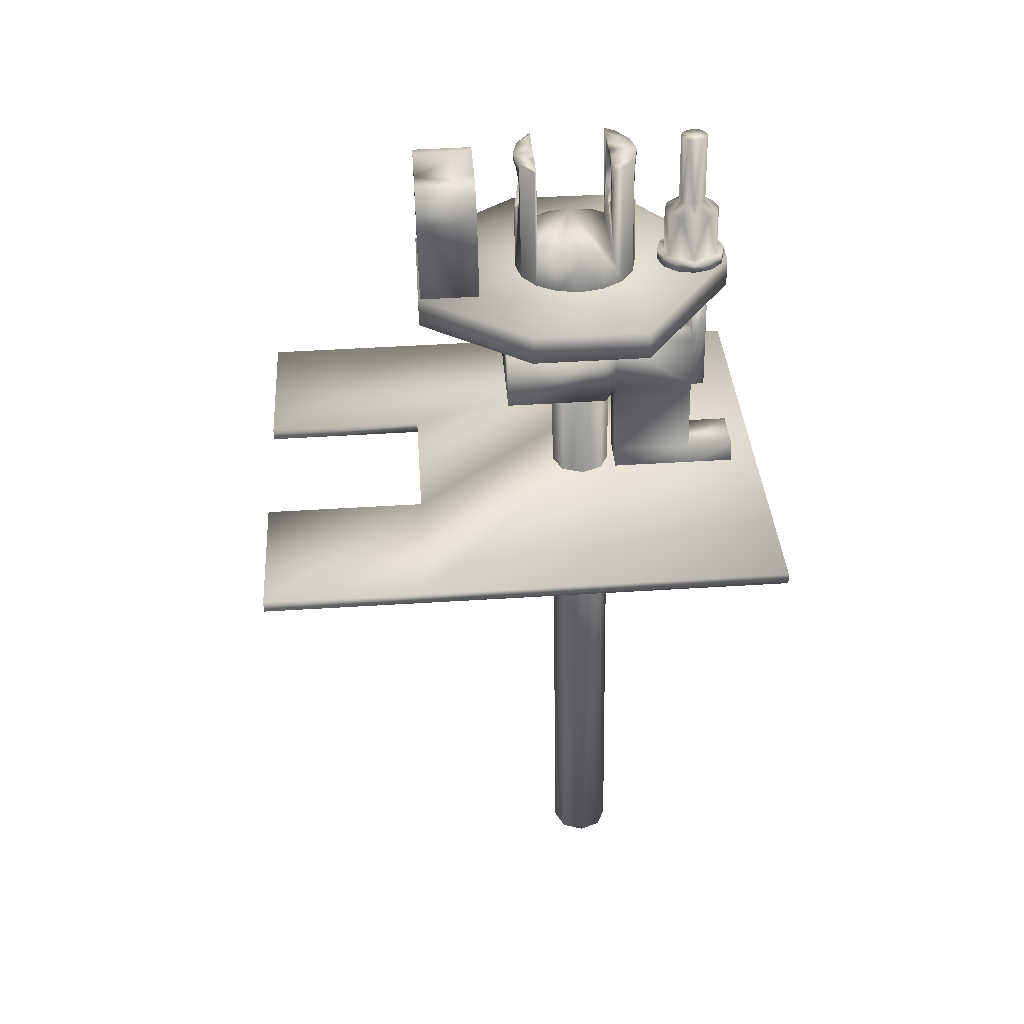
<metadata>
{"format":"obj","ext":"obj","renderer":"f3d","projection":"perspective","resolution":1024,"background":"white","views":[{"elev":35.5,"azim":86.3,"up":"+Z"}]}
</metadata>
<code>
v 0.363 0.687 -25.01
v -0.1066 0.687 -25.01
v 0.363 1.131 -25
v -0.1066 1.131 -25
v 0.363 1.433 -25
v -0.1066 1.433 -25
v 0.363 1.877 -24.99
v -0.1066 1.877 -24.99
v 0.363 0.6822 -24.75
v -0.1066 0.6822 -24.75
v 0.363 1.429 -24.74
v -0.1066 1.429 -24.74
v 0.363 1.872 -24.73
v -0.1066 1.872 -24.73
v 0.5995 -0.4288 -24.03
v -0.3431 -0.4288 -24.03
v 0.5995 0.5354 -24.01
v -0.3431 0.5354 -24.01
v 0.363 0.6686 -24.01
v -0.1066 0.6686 -24.01
v 0.363 1.415 -24
v -0.1066 1.415 -24
v 0.363 1.541 -23.99
v -0.1066 1.541 -23.99
v 0.5995 -0.4383 -23.52
v -0.3431 -0.4383 -23.52
v 0.5995 0.5259 -23.5
v -0.3431 0.5259 -23.5
v 0.363 0.6591 -23.5
v -0.1066 0.6591 -23.5
v 0.363 1.405 -23.48
v -0.1066 1.405 -23.48
v 0.363 1.532 -23.48
v -0.1066 1.532 -23.48
v 0.363 1.399 -23.11
v -0.1066 1.399 -23.11
v 0.363 1.525 -23.11
v -0.1066 1.525 -23.11
f 38 36 32
f 38 32 34
f 37 38 34
f 37 34 33
f 35 37 31
f 37 33 31
f 36 35 31
f 36 31 32
f 33 23 21
f 33 21 31
f 38 37 35
f 38 35 36
f 24 34 22
f 34 32 22
f 23 24 22
f 23 22 21
f 26 16 28
f 16 18 28
f 25 26 28
f 25 28 27
f 15 25 27
f 15 27 17
f 16 15 17
f 16 17 18
f 28 18 20
f 28 20 30
f 27 28 30
f 27 30 29
f 17 27 19
f 27 29 19
f 18 17 19
f 18 19 20
f 32 30 22
f 30 20 22
f 33 34 24
f 33 24 23
f 29 31 21
f 29 21 19
f 26 25 15
f 26 15 16
f 2 1 3
f 2 3 4
f 1 5 3
f 5 7 3
f 13 7 5
f 13 5 11
f 14 13 11
f 14 11 12
f 8 14 6
f 14 12 6
f 4 8 6
f 4 6 2
f 1 2 10
f 1 10 9
f 5 1 11
f 1 9 11
f 8 7 13
f 8 13 14
f 2 6 12
f 2 12 10
f 12 11 21
f 12 21 22
f 3 7 8
f 3 8 4
f 21 11 9
f 21 9 19
f 10 12 22
f 10 22 20
f 32 31 29
f 32 29 30
f 19 9 10
f 19 10 20
v 0.169 0.1494 -30.02
v 0.3689 0.2322 -30.02
v -0.03079 0.2322 -30.02
v 0.4517 0.432 -30.01
v 0.169 0.432 -30.01
v -0.1136 0.432 -30.01
v 0.3689 0.6318 -30.01
v -0.0308 0.6318 -30.01
v 0.169 0.7146 -30.01
v 0.169 0.08575 -26.55
v 0.3689 0.1685 -26.55
v -0.03081 0.1685 -26.55
v 0.4517 0.3683 -26.55
v -0.1136 0.3683 -26.55
v 0.3689 0.5681 -26.54
v -0.03081 0.5681 -26.54
v 0.169 0.6509 -26.54
v 0.169 0.02206 -23.09
v 0.3689 0.1048 -23.08
v -0.03083 0.1048 -23.08
v 0.4516 0.3046 -23.08
v 0.169 0.3046 -23.08
v -0.1136 0.3046 -23.08
v 0.3689 0.5044 -23.08
v -0.03083 0.5044 -23.08
v 0.169 0.5872 -23.08
f 60 61 63
f 43 46 44
f 60 63 64
f 43 47 46
f 60 64 62
f 43 45 47
f 60 62 59
f 43 42 45
f 60 59 57
f 43 40 42
f 60 57 56
f 43 39 40
f 60 56 58
f 41 39 43
f 60 58 61
f 43 44 41
f 41 44 52
f 41 52 50
f 50 52 61
f 50 61 58
f 39 41 48
f 41 50 48
f 48 50 56
f 50 58 56
f 40 39 48
f 40 48 49
f 49 48 56
f 49 56 57
f 42 40 51
f 40 49 51
f 51 49 59
f 49 57 59
f 45 42 53
f 42 51 53
f 53 51 59
f 53 59 62
f 47 45 53
f 47 53 55
f 55 53 64
f 53 62 64
f 46 47 54
f 47 55 54
f 54 55 64
f 54 64 63
f 44 46 54
f 44 54 52
f 52 54 61
f 54 63 61
v 0.1219 1.047 -22.71
v 0.2848 1.091 -22.71
v -0.04097 1.091 -22.71
v 0.1219 1.112 -22.71
v 0.2526 1.147 -22.71
v -0.008743 1.147 -22.71
v 0.404 1.21 -22.71
v -0.1602 1.21 -22.71
v 0.3482 1.242 -22.71
v -0.1044 1.242 -22.71
v 0.4477 1.373 -22.71
v 0.3832 1.373 -22.71
v 0.1219 1.373 -22.71
v -0.1394 1.373 -22.71
v -0.2038 1.373 -22.71
v 0.3482 1.504 -22.7
v -0.1044 1.504 -22.7
v 0.404 1.536 -22.7
v -0.1602 1.536 -22.7
v 0.2526 1.599 -22.7
v -0.008745 1.599 -22.7
v 0.1219 1.634 -22.7
v 0.2848 1.655 -22.7
v -0.04097 1.655 -22.7
v 0.1219 1.699 -22.7
v 0.1219 1.045 -22.6
v 0.2848 1.089 -22.6
v -0.04097 1.089 -22.6
v 0.1219 1.11 -22.6
v 0.2526 1.145 -22.6
v -0.008744 1.145 -22.6
v 0.404 1.208 -22.6
v -0.1602 1.208 -22.6
v 0.3482 1.24 -22.6
v -0.1044 1.24 -22.6
v 0.4477 1.371 -22.59
v 0.3832 1.371 -22.59
v -0.1394 1.371 -22.59
v -0.2038 1.371 -22.59
v 0.3482 1.502 -22.59
v -0.1044 1.502 -22.59
v 0.404 1.534 -22.59
v -0.1602 1.534 -22.59
v 0.2526 1.597 -22.59
v -0.008745 1.597 -22.59
v 0.1219 1.632 -22.59
v 0.2848 1.653 -22.59
v -0.04097 1.653 -22.59
v 0.1219 1.697 -22.59
v 0.1219 1.102 -22.17
v 0.2526 1.137 -22.17
v -0.008746 1.137 -22.17
v 0.3482 1.232 -22.17
v -0.1044 1.232 -22.17
v 0.3832 1.363 -22.17
v -0.1394 1.363 -22.17
v 0.3482 1.494 -22.16
v -0.1044 1.494 -22.16
v 0.2526 1.589 -22.16
v -0.008748 1.589 -22.16
v 0.1219 1.624 -22.16
v 0.1219 1.235 -22.07
v 0.1853 1.252 -22.07
v 0.05856 1.252 -22.07
v 0.2316 1.298 -22.07
v 0.01218 1.298 -22.07
v 0.2486 1.361 -22.07
v -0.00479 1.361 -22.07
v 0.2316 1.425 -22.07
v 0.01218 1.425 -22.07
v 0.1853 1.471 -22.07
v 0.05856 1.471 -22.07
v 0.1219 1.488 -22.07
v 0.1219 1.223 -21.41
v 0.1852 1.239 -21.41
v 0.05855 1.239 -21.41
v 0.2316 1.286 -21.41
v 0.01218 1.286 -21.41
v 0.2486 1.349 -21.41
v 0.1219 1.349 -21.41
v -0.004794 1.349 -21.41
v 0.2316 1.413 -21.41
v 0.01218 1.413 -21.41
v 0.1852 1.459 -21.41
v 0.05855 1.459 -21.41
v 0.1219 1.476 -21.41
f 77 76 80
f 144 146 143
f 77 80 84
f 144 148 146
f 77 84 86
f 144 150 148
f 77 86 85
f 144 149 150
f 77 85 81
f 144 147 149
f 77 81 78
f 144 145 147
f 77 78 74
f 144 142 145
f 77 74 70
f 144 140 142
f 77 70 68
f 144 138 140
f 77 68 69
f 144 139 138
f 77 69 73
f 144 141 139
f 77 73 76
f 144 143 141
f 111 106 104
f 111 104 108
f 113 111 108
f 113 108 110
f 112 113 109
f 113 110 109
f 107 112 105
f 112 109 105
f 103 107 105
f 103 105 102
f 97 103 99
f 103 102 99
f 92 97 99
f 92 99 95
f 90 92 93
f 92 95 93
f 91 90 94
f 90 93 94
f 96 91 98
f 91 94 98
f 100 96 98
f 100 98 101
f 106 100 104
f 100 101 104
f 71 75 73
f 75 76 73
f 66 71 73
f 66 73 69
f 65 66 69
f 65 69 68
f 67 65 70
f 65 68 70
f 72 67 74
f 67 70 74
f 79 72 74
f 79 74 78
f 83 79 81
f 79 78 81
f 88 83 85
f 83 81 85
f 89 88 85
f 89 85 86
f 87 89 84
f 89 86 84
f 82 87 80
f 87 84 80
f 75 82 80
f 75 80 76
f 141 143 131
f 141 131 129
f 129 131 119
f 129 119 117
f 117 119 101
f 117 101 98
f 96 100 75
f 96 75 71
f 139 141 127
f 141 129 127
f 127 129 115
f 129 117 115
f 115 117 94
f 117 98 94
f 91 96 71
f 91 71 66
f 138 139 127
f 138 127 126
f 126 127 115
f 126 115 114
f 114 115 94
f 114 94 93
f 66 65 91
f 65 90 91
f 140 138 128
f 138 126 128
f 128 126 116
f 126 114 116
f 116 114 95
f 114 93 95
f 65 67 92
f 65 92 90
f 142 140 128
f 142 128 130
f 130 128 116
f 130 116 118
f 118 116 95
f 118 95 99
f 97 92 72
f 92 67 72
f 145 142 132
f 142 130 132
f 132 130 120
f 130 118 120
f 120 118 102
f 118 99 102
f 103 97 79
f 97 72 79
f 147 145 132
f 147 132 134
f 134 132 120
f 134 120 122
f 122 120 102
f 122 102 105
f 107 103 83
f 103 79 83
f 149 147 134
f 149 134 136
f 136 134 124
f 134 122 124
f 124 122 109
f 122 105 109
f 112 107 88
f 107 83 88
f 150 149 136
f 150 136 137
f 137 136 124
f 137 124 125
f 125 124 109
f 125 109 110
f 113 112 88
f 113 88 89
f 148 150 135
f 150 137 135
f 135 137 123
f 137 125 123
f 123 125 108
f 125 110 108
f 111 113 87
f 113 89 87
f 146 148 133
f 148 135 133
f 133 135 123
f 133 123 121
f 121 123 108
f 121 108 104
f 106 111 87
f 106 87 82
f 143 146 131
f 146 133 131
f 131 133 119
f 133 121 119
f 119 121 101
f 121 104 101
f 100 106 82
f 100 82 75
v 0.7224 -1.284 -23.01
v -0.5203 -1.277 -23.01
v -1.3 -0.2651 -23
v 1.523 -0.2581 -23
v -1.286 0.8165 -22.98
v 1.523 0.8236 -22.98
v 0.2169 1.73 -22.96
v 0.0273 1.73 -22.96
v 0.7224 -1.286 -22.88
v -0.5203 -1.279 -22.88
v -1.3 -0.2676 -22.86
v 1.523 -0.2606 -22.86
v -1.286 0.814 -22.84
v 1.523 0.821 -22.84
v 0.2169 1.727 -22.82
v 0.0273 1.727 -22.82
v 0.7224 -1.289 -22.74
v -0.5203 -1.282 -22.74
v -1.3 -0.2701 -22.72
v 1.523 -0.2631 -22.72
v -1.286 0.8115 -22.7
v 1.523 0.8185 -22.7
v 0.2169 1.725 -22.69
v 0.0273 1.725 -22.69
f 152 151 153
f 153 151 154
f 153 154 156
f 153 156 157
f 153 157 158
f 153 158 155
f 171 174 173
f 171 173 172
f 171 172 170
f 171 170 167
f 171 167 168
f 171 168 169
f 169 168 161
f 168 160 161
f 171 169 161
f 171 161 163
f 174 171 166
f 171 163 166
f 173 174 166
f 173 166 165
f 172 173 165
f 172 165 164
f 170 172 164
f 170 164 162
f 167 170 162
f 167 162 159
f 168 167 160
f 167 159 160
f 161 160 152
f 161 152 153
f 163 161 153
f 163 153 155
f 166 163 158
f 163 155 158
f 165 166 158
f 165 158 157
f 164 165 157
f 164 157 156
f 162 164 156
f 162 156 154
f 154 151 159
f 154 159 162
f 151 152 159
f 152 160 159
v 0.1359 -0.3579 -23.47
v 0.3732 -0.3107 -23.46
v -0.1013 -0.3107 -23.46
v 0.5744 -0.1763 -23.46
v -0.3025 -0.1763 -23.46
v 0.7088 0.02478 -23.46
v -0.4369 0.02478 -23.46
v 0.756 0.262 -23.45
v 0.1359 0.262 -23.45
v -0.4841 0.262 -23.45
v 0.7088 0.4993 -23.45
v -0.4369 0.4993 -23.45
v 0.5744 0.7004 -23.45
v -0.3025 0.7004 -23.45
v 0.3732 0.8348 -23.44
v -0.1013 0.8348 -23.44
v 0.1359 0.882 -23.44
v 0.1359 -0.6153 -23.12
v 0.4693 -0.549 -23.12
v -0.1974 -0.549 -23.12
v 0.1359 -0.3643 -23.12
v 0.7518 -0.3602 -23.12
v -0.48 -0.3602 -23.12
v 0.3732 -0.3171 -23.11
v -0.1013 -0.3171 -23.11
v 0.5744 -0.1828 -23.11
v -0.3025 -0.1828 -23.11
v 0.9407 -0.07767 -23.11
v -0.6688 -0.07768 -23.11
v 0.7088 0.01836 -23.11
v -0.4369 0.01836 -23.11
v 1.007 0.2556 -23.1
v 0.756 0.2556 -23.1
v -0.4841 0.2556 -23.1
v -0.7351 0.2556 -23.1
v 0.7088 0.4928 -23.1
v -0.4369 0.4928 -23.1
v 0.9407 0.5889 -23.1
v -0.6688 0.5889 -23.1
v 0.5744 0.694 -23.1
v -0.3025 0.694 -23.1
v 0.3732 0.8283 -23.09
v -0.1014 0.8283 -23.09
v 0.7518 0.8714 -23.09
v -0.48 0.8714 -23.09
v 0.1359 0.8755 -23.09
v 0.4693 1.06 -23.09
v -0.1974 1.06 -23.09
v 0.1359 1.126 -23.09
v 0.1359 -0.6176 -23
v 0.4693 -0.5513 -22.99
v -0.1974 -0.5513 -22.99
v 0.1359 -0.3666 -22.99
v 0.7518 -0.3625 -22.99
v -0.48 -0.3625 -22.99
v 0.3732 -0.3194 -22.99
v -0.1013 -0.3194 -22.99
v 0.5744 -0.1851 -22.99
v -0.3025 -0.1851 -22.99
v 0.9407 -0.07998 -22.99
v -0.6688 -0.07998 -22.99
v 0.7088 0.01606 -22.98
v -0.4369 0.01606 -22.98
v 1.007 0.2533 -22.98
v 0.756 0.2533 -22.98
v -0.4841 0.2533 -22.98
v -0.7351 0.2533 -22.98
v 0.7088 0.4905 -22.97
v -0.4369 0.4905 -22.97
v 0.9407 0.5866 -22.97
v -0.6688 0.5866 -22.97
v 0.5744 0.6917 -22.97
v -0.3025 0.6917 -22.97
v 0.3732 0.826 -22.97
v -0.1014 0.826 -22.97
v 0.7518 0.8691 -22.97
v -0.48 0.8691 -22.97
v 0.1359 0.8732 -22.97
v 0.4693 1.058 -22.96
v -0.1974 1.058 -22.96
v 0.1359 1.124 -22.96
v 0.1359 -0.3321 -22.74
v 0.3582 -0.2879 -22.74
v -0.08635 -0.2879 -22.74
v 0.5466 -0.162 -22.73
v -0.2748 -0.162 -22.73
v 0.6725 0.02641 -22.73
v -0.4007 0.0264 -22.73
v 0.7168 0.2486 -22.73
v -0.4449 0.2486 -22.73
v 0.6725 0.4709 -22.72
v -0.4007 0.4709 -22.72
v 0.5466 0.6593 -22.72
v -0.2748 0.6593 -22.72
v 0.3582 0.7852 -22.72
v -0.08635 0.7852 -22.72
v 0.1359 0.8294 -22.72
v 0.5582 -0.1502 -22.43
v -0.2864 -0.1503 -22.43
v 0.6725 0.02085 -22.43
v -0.4007 0.02084 -22.43
v 0.7168 0.2431 -22.42
v -0.4449 0.2431 -22.42
v 0.6725 0.4653 -22.42
v -0.4007 0.4653 -22.42
v 0.6042 0.5676 -22.42
v -0.3323 0.5676 -22.42
v 0.1015 -0.3371 -22.09
v 0.1015 -0.1565 -22.09
v 0.1359 -0.3441 -22.08
v 0.1015 0.5614 -22.08
v 0.1015 0.8107 -22.07
v 0.1359 0.8174 -22.06
v 0.2243 -0.327 -22.06
v -0.02134 -0.3133 -22.06
v 0.2243 -0.1571 -22.06
v -0.02134 -0.1571 -22.06
v 0.2243 0.5607 -22.04
v -0.02135 0.5607 -22.04
v -0.02135 0.7856 -22.04
v 0.2243 0.7994 -22.04
v -0.08635 -0.3015 -21.99
v -0.08636 0.7715 -21.97
v 0.3142 -0.3107 -21.97
v -0.1113 -0.2854 -21.97
v 0.3142 -0.1588 -21.97
v -0.1113 -0.1588 -21.97
v 0.3142 0.5591 -21.95
v -0.1113 0.5591 -21.95
v -0.1113 0.7544 -21.95
v 0.3142 0.7798 -21.95
v 0.3471 -0.3064 -21.85
v -0.1442 -0.2656 -21.84
v 0.3471 -0.161 -21.84
v -0.1442 -0.161 -21.84
v 0.3471 0.5568 -21.83
v -0.1442 0.5568 -21.83
v -0.1442 0.7302 -21.83
v 0.3471 0.771 -21.83
v 0.3142 -0.3153 -21.72
v -0.1113 -0.2899 -21.72
v 0.3142 -0.1633 -21.72
v -0.1113 -0.1633 -21.72
v 0.3142 0.5546 -21.71
v -0.1113 0.5546 -21.71
v -0.1113 0.7499 -21.7
v 0.3142 0.7753 -21.7
v -0.08635 -0.307 -21.7
v -0.08636 0.7661 -21.68
v 0.2243 -0.3348 -21.63
v -0.02135 -0.3211 -21.63
v 0.2243 -0.165 -21.63
v -0.02135 -0.165 -21.63
v 0.2243 0.5529 -21.62
v -0.02135 0.5529 -21.62
v -0.02135 0.7778 -21.61
v 0.2243 0.7915 -21.61
v 0.1359 -0.3528 -21.61
v 0.1015 -0.3461 -21.6
v 0.1015 -0.1656 -21.6
v 0.1359 0.8087 -21.59
v 0.1015 0.5523 -21.58
v 0.1015 0.8017 -21.58
v 0.1359 -0.354 -21.54
v 0.3582 -0.3098 -21.54
v -0.08635 -0.3098 -21.54
v 0.5466 -0.184 -21.54
v -0.2748 -0.184 -21.54
v 0.5582 -0.1666 -21.54
v 0.5293 -0.1666 -21.54
v 0.2989 -0.1666 -21.54
v 0.1359 -0.1666 -21.54
v -0.02703 -0.1666 -21.54
v -0.2575 -0.1666 -21.54
v -0.2864 -0.1666 -21.54
v 0.6042 0.5512 -21.53
v 0.4605 0.5512 -21.53
v 0.2704 0.5512 -21.53
v 0.1359 0.5512 -21.53
v 0.00146 0.5512 -21.53
v -0.1887 0.5512 -21.53
v -0.3323 0.5512 -21.53
v 0.5466 0.6373 -21.52
v -0.2748 0.6373 -21.52
v 0.3582 0.7632 -21.52
v -0.08636 0.7632 -21.52
v 0.1359 0.8074 -21.52
f 325 327 317
f 325 317 315
f 325 315 322
f 323 320 319
f 323 319 329
f 323 329 330
f 332 324 326
f 332 326 334
f 332 334 333
f 337 336 328
f 337 328 331
f 337 331 335
f 282 283 290
f 282 290 288
f 282 288 284
f 287 295 292
f 287 292 285
f 287 285 286
f 296 299 301
f 296 301 291
f 296 291 289
f 294 293 303
f 294 303 304
f 294 304 297
f 273 272 290
f 273 290 283
f 273 283 291
f 290 272 300
f 343 344 316
f 343 316 308
f 343 308 300
f 343 300 272
f 273 291 301
f 273 301 309
f 273 309 348
f 273 348 349
f 345 327 334
f 345 334 326
f 345 326 316
f 345 316 344
f 347 348 317
f 347 317 327
f 347 327 345
f 348 309 317
f 189 183 187
f 340 315 342
f 342 315 307
f 342 307 260
f 260 307 299
f 260 299 296
f 260 296 258
f 315 340 322
f 183 175 176
f 271 269 313
f 313 269 359
f 313 359 321
f 321 359 361
f 321 361 331
f 331 361 335
f 271 313 305
f 271 305 295
f 271 295 287
f 257 306 339
f 339 306 314
f 339 314 338
f 338 314 324
f 338 324 332
f 256 284 288
f 256 288 298
f 256 298 306
f 256 306 257
f 358 355 356
f 355 354 329
f 355 329 319
f 355 319 281
f 355 281 356
f 353 318 328
f 353 328 336
f 353 336 329
f 353 329 354
f 351 350 302
f 351 302 310
f 351 310 352
f 302 350 280
f 281 319 311
f 281 311 303
f 281 303 293
f 281 293 280
f 352 310 318
f 352 318 353
f 280 293 285
f 280 285 292
f 280 292 302
f 187 183 185
f 357 350 351
f 177 183 179
f 182 183 180
f 340 338 333
f 340 333 325
f 340 325 322
f 333 338 332
f 342 349 348
f 270 304 268
f 268 304 312
f 268 312 358
f 358 312 320
f 358 320 323
f 358 323 360
f 304 270 297
f 178 183 176
f 273 349 342
f 273 342 260
f 273 260 262
f 273 262 275
f 341 344 343
f 272 274 261
f 272 261 259
f 272 259 341
f 272 341 343
f 277 279 281
f 277 281 280
f 277 280 278
f 277 278 276
f 277 276 274
f 277 274 272
f 277 272 273
f 277 273 275
f 265 278 267
f 267 278 280
f 267 280 357
f 357 280 350
f 184 183 186
f 179 183 181
f 191 183 189
f 180 183 178
f 281 279 268
f 281 268 358
f 281 358 356
f 268 279 266
f 186 183 188
f 188 183 190
f 175 183 177
f 190 183 191
f 360 323 330
f 360 330 337
f 360 337 335
f 360 335 361
f 185 183 182
f 181 183 184
f 258 296 289
f 258 289 282
f 258 282 284
f 258 284 256
f 270 271 286
f 270 286 294
f 270 294 297
f 286 271 287
f 219 213 215
f 213 211 215
f 342 348 340
f 348 347 340
f 196 193 228
f 193 225 228
f 222 219 217
f 219 215 217
f 176 175 195
f 176 195 198
f 269 267 359
f 267 357 359
f 181 184 208
f 181 208 205
f 223 222 217
f 223 217 220
f 232 230 257
f 232 257 259
f 221 223 216
f 223 220 216
f 338 346 345
f 338 345 339
f 219 222 254
f 219 254 251
f 203 209 241
f 203 241 235
f 218 221 216
f 218 216 214
f 259 257 341
f 257 339 341
f 185 182 207
f 185 207 210
f 212 218 214
f 212 214 210
f 357 351 359
f 351 352 359
f 237 240 264
f 237 264 262
f 206 212 207
f 212 210 207
f 246 242 265
f 246 265 267
f 339 345 344
f 339 344 341
f 202 206 207
f 202 207 204
f 178 176 200
f 176 198 200
f 264 277 262
f 277 275 262
f 196 202 200
f 202 204 200
f 175 177 195
f 177 199 195
f 212 206 238
f 212 238 244
f 193 196 200
f 193 200 198
f 193 192 224
f 193 224 225
f 190 191 220
f 190 220 217
f 192 193 195
f 193 198 195
f 213 219 251
f 213 251 245
f 180 178 200
f 180 200 204
f 194 192 195
f 194 195 199
f 188 190 215
f 190 217 215
f 247 249 268
f 249 270 268
f 242 239 263
f 242 263 265
f 197 194 201
f 194 199 201
f 192 194 224
f 194 226 224
f 202 196 228
f 202 228 234
f 179 181 201
f 181 205 201
f 203 197 201
f 203 201 205
f 189 187 214
f 189 214 216
f 191 189 220
f 189 216 220
f 209 203 205
f 209 205 208
f 236 232 259
f 236 259 261
f 197 203 229
f 203 235 229
f 213 209 211
f 209 208 211
f 209 213 241
f 213 245 241
f 263 276 265
f 276 278 265
f 235 241 240
f 235 240 237
f 227 231 256
f 231 258 256
f 233 237 260
f 237 262 260
f 229 235 237
f 229 237 233
f 230 227 256
f 230 256 257
f 223 221 255
f 221 253 255
f 222 223 255
f 222 255 254
f 226 229 231
f 229 233 231
f 361 353 354
f 361 354 360
f 224 226 231
f 224 231 227
f 225 224 227
f 225 227 230
f 186 188 215
f 186 215 211
f 228 225 230
f 228 230 232
f 243 247 266
f 247 268 266
f 252 248 271
f 248 269 271
f 234 228 232
f 234 232 236
f 182 180 207
f 180 204 207
f 238 234 239
f 234 236 239
f 177 179 201
f 177 201 199
f 244 238 239
f 244 239 242
f 340 347 338
f 347 346 338
f 206 202 238
f 202 234 238
f 249 252 271
f 249 271 270
f 250 244 242
f 250 242 246
f 194 197 229
f 194 229 226
f 253 250 246
f 253 246 248
f 184 186 208
f 186 211 208
f 239 236 263
f 236 261 263
f 187 185 214
f 185 210 214
f 255 253 248
f 255 248 252
f 248 246 267
f 248 267 269
f 360 354 355
f 360 355 358
f 231 233 258
f 233 260 258
f 254 255 249
f 255 252 249
f 261 274 276
f 261 276 263
f 240 243 264
f 243 266 264
f 251 254 247
f 254 249 247
f 221 218 253
f 218 250 253
f 359 352 361
f 352 353 361
f 245 251 243
f 251 247 243
f 241 245 243
f 241 243 240
f 218 212 250
f 212 244 250
f 266 279 277
f 266 277 264
f 304 303 312
f 303 311 312
f 307 309 301
f 307 301 299
f 310 313 318
f 313 321 318
f 306 308 316
f 306 316 314
f 330 329 336
f 330 336 337
f 333 334 325
f 334 327 325
f 286 285 294
f 285 293 294
f 289 291 283
f 289 283 282
f 318 321 328
f 321 331 328
f 314 316 326
f 314 326 324
f 312 311 319
f 312 319 320
f 315 317 307
f 317 309 307
f 292 295 305
f 292 305 302
f 288 290 298
f 290 300 298
f 302 305 313
f 302 313 310
f 298 300 306
f 300 308 306
v 0.7092 -1.268 -22.76
v -0.507 -1.268 -22.76
v 0.7092 -0.7073 -22.75
v -0.507 -0.7073 -22.75
v 0.7092 -1.282 -21.97
v -0.507 -1.282 -21.97
v 0.7091 -0.7218 -21.96
v -0.507 -0.7218 -21.96
v 0.6804 -1.284 -21.85
v -0.4782 -1.284 -21.85
v 0.6804 -0.724 -21.84
v -0.4782 -0.724 -21.84
v 0.6031 -1.286 -21.74
v -0.4009 -1.286 -21.74
v 0.6031 -0.7259 -21.73
v -0.4009 -0.7259 -21.73
v 0.4908 -1.288 -21.67
v -0.2886 -1.288 -21.67
v 0.4908 -0.7272 -21.66
v -0.2886 -0.7272 -21.66
v 0.357 -1.288 -21.65
v -0.1548 -1.288 -21.65
v 0.357 -0.7277 -21.64
v -0.1548 -0.7277 -21.64
f 365 364 368
f 365 368 372
f 365 372 376
f 365 376 380
f 365 380 384
f 365 384 385
f 365 385 381
f 365 381 377
f 365 377 373
f 365 373 369
f 382 378 374
f 382 374 370
f 382 370 366
f 366 362 382
f 382 362 363
f 382 363 367
f 382 367 371
f 382 371 375
f 382 375 379
f 382 379 383
f 380 378 382
f 380 382 384
f 376 374 380
f 374 378 380
f 372 370 376
f 370 374 376
f 373 371 369
f 371 367 369
f 377 375 371
f 377 371 373
f 381 379 375
f 381 375 377
f 370 372 368
f 370 368 366
f 379 381 383
f 381 385 383
f 362 366 364
f 366 368 364
f 363 362 364
f 363 364 365
f 385 384 382
f 385 382 383
f 367 363 365
f 367 365 369
v 2.338 -2.843 -25.12
v 0.8641 -2.843 -25.12
v -0.6143 -2.843 -25.12
v -2.234 -2.843 -25.12
v 2.338 -1.32 -25.09
v 0.8641 -1.32 -25.09
v -0.6143 -1.32 -25.09
v -2.234 -1.32 -25.09
v 2.338 2.131 -25.03
v -2.234 2.131 -25.03
v 2.338 -2.845 -25.02
v 0.8679 -2.845 -25.02
v -0.6155 -2.845 -25.02
v -2.234 -2.845 -25.02
v 2.338 -1.321 -24.99
v 0.8679 -1.321 -24.99
v -0.6155 -1.321 -24.99
v -2.234 -1.321 -24.99
v 2.338 2.129 -24.93
v -2.234 2.129 -24.93
f 405 404 400
f 405 400 401
f 405 401 402
f 405 402 403
f 392 391 390
f 392 390 394
f 392 394 395
f 392 395 393
f 387 386 390
f 387 390 391
f 397 387 401
f 387 391 401
f 396 397 401
f 396 401 400
f 386 396 400
f 386 400 390
f 398 399 403
f 398 403 402
f 388 398 402
f 388 402 392
f 389 388 392
f 389 392 393
f 399 389 403
f 389 393 403
f 392 402 391
f 402 401 391
f 396 386 397
f 386 387 397
f 395 394 404
f 395 404 405
f 404 394 390
f 404 390 400
f 393 395 405
f 393 405 403
f 398 388 389
f 398 389 399

</code>
